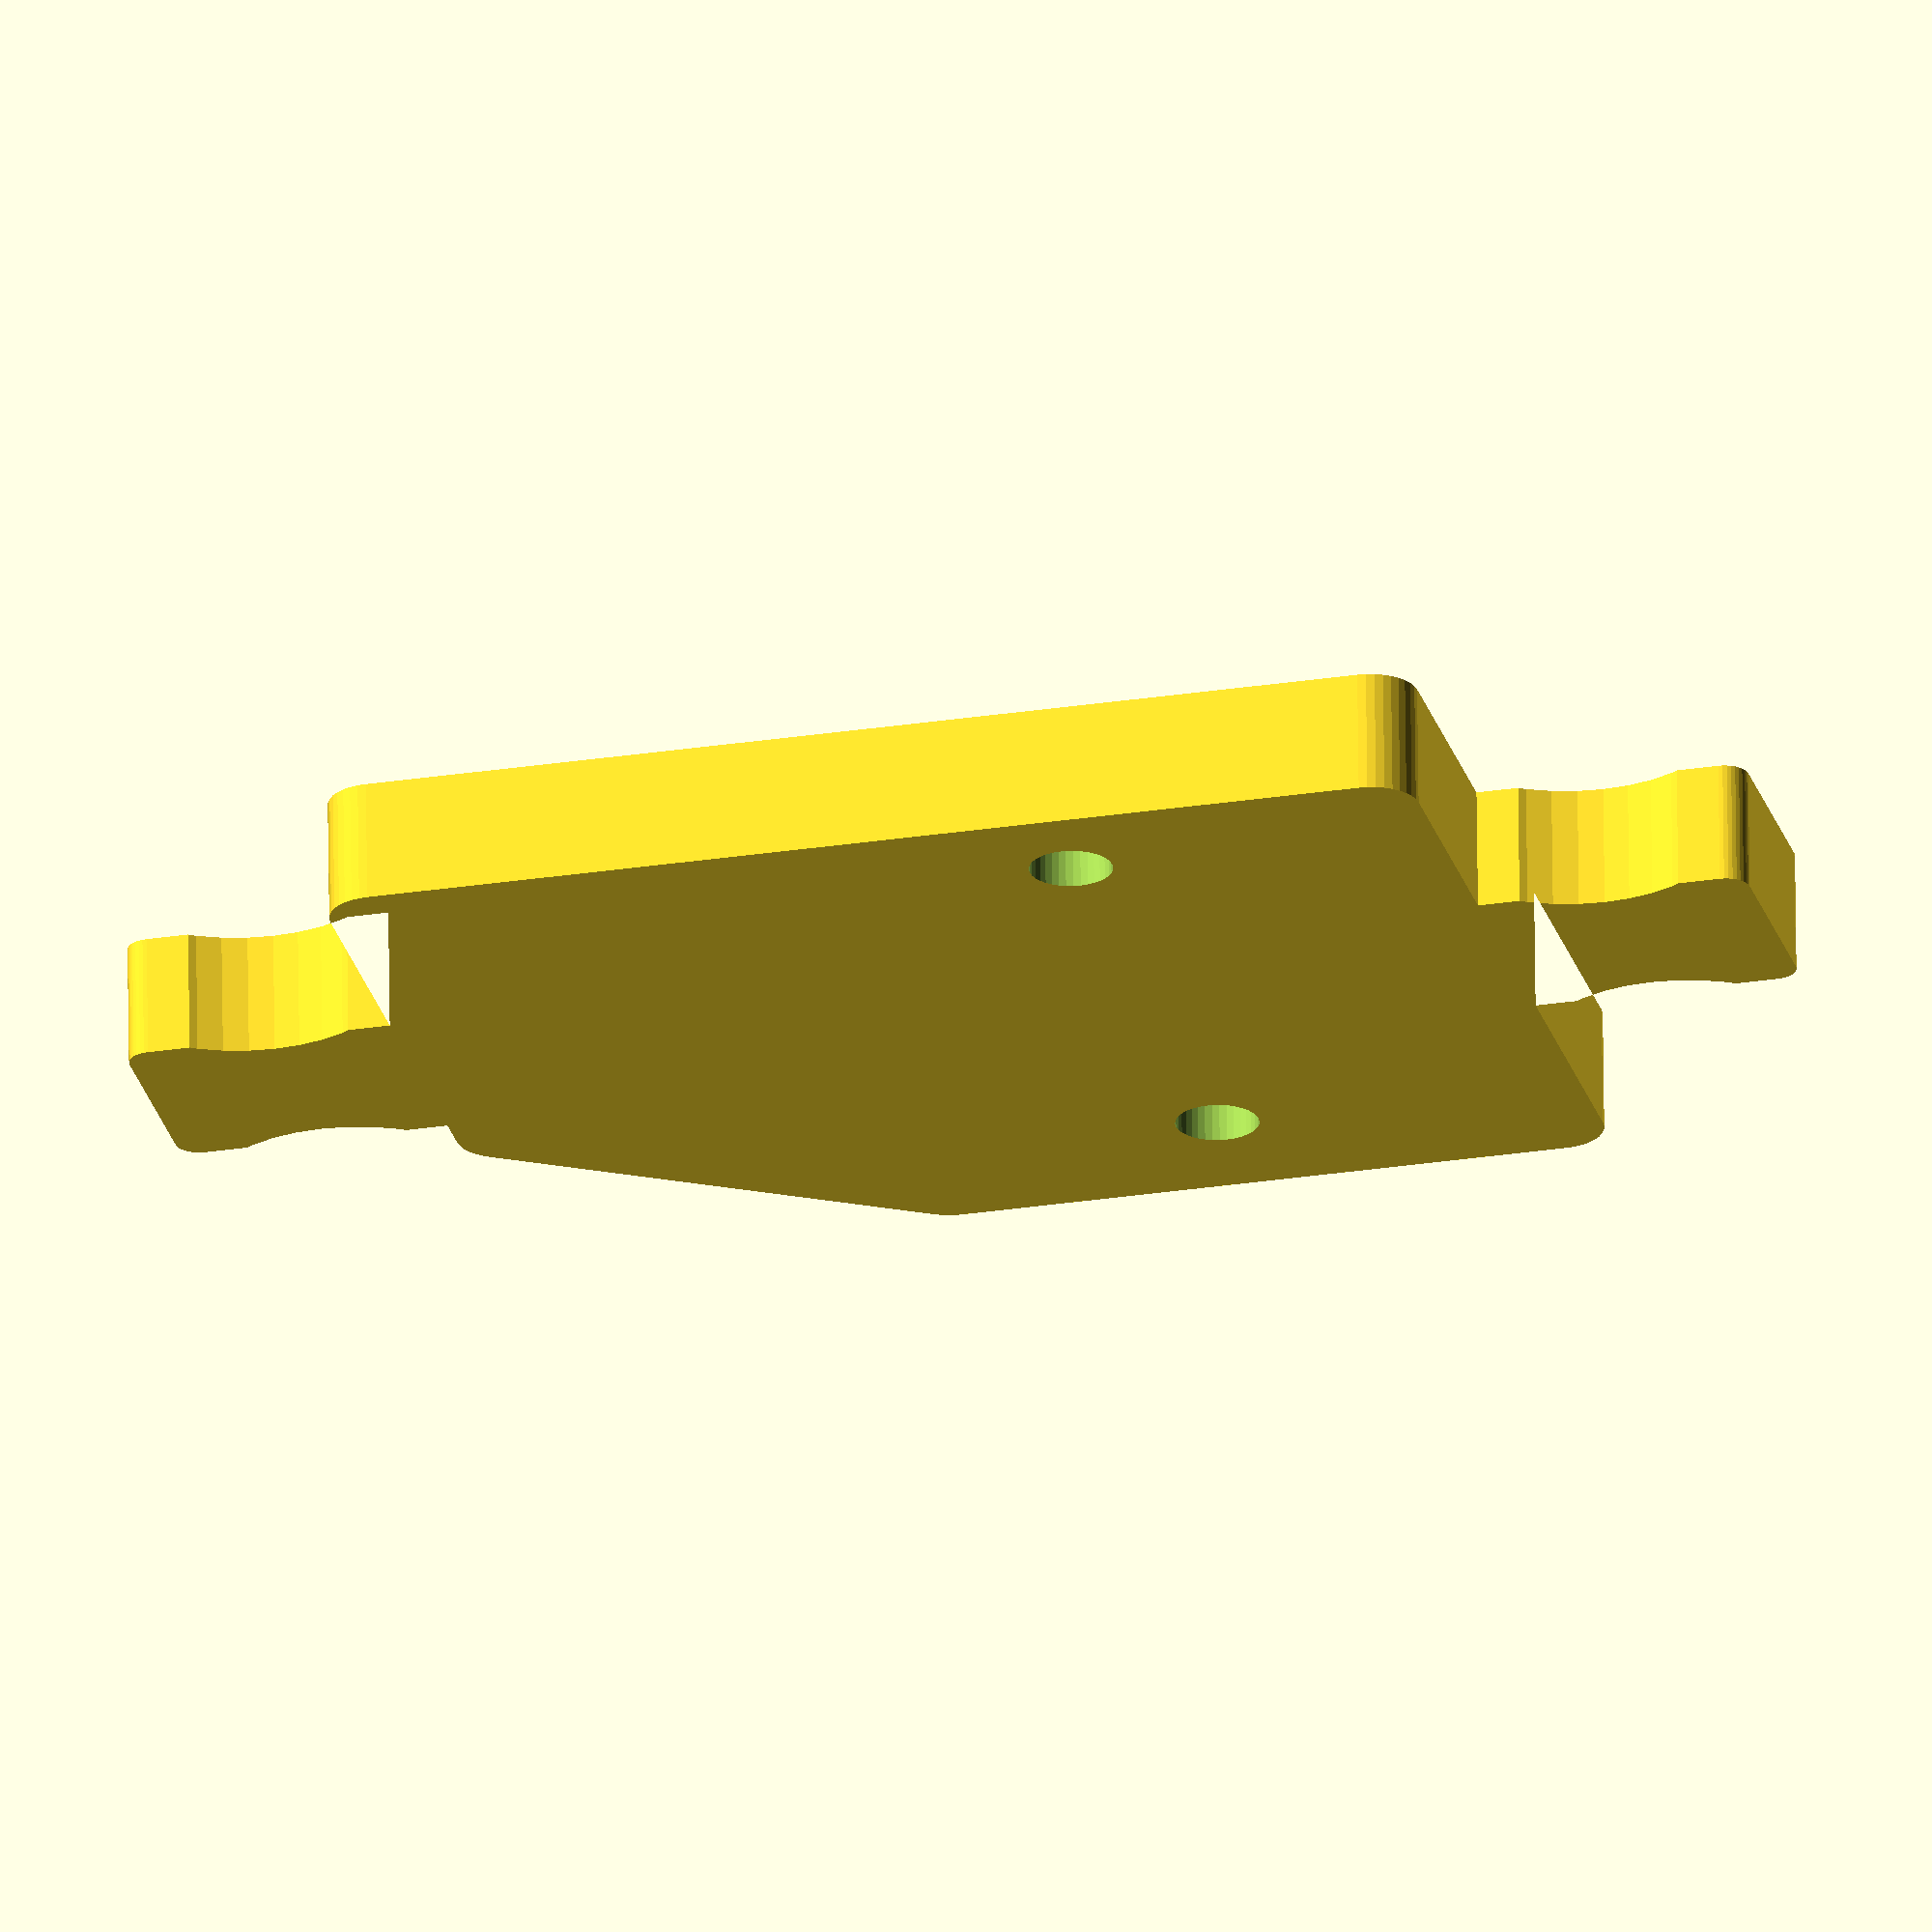
<openscad>
// Pen mount for Taz 3

$fn=36;

module half_hook()
{
	difference()
	{
		union()
		{
			square([5,10]);
			square([4,11]);
			translate([4,10,0]) circle(1);
		}
		translate([10,5,0]) circle(6);
	}
}

module hook()
{
	half_hook();
	mirror([1,0,0]) half_hook();
}

module base_plate()
{
	linear_extrude(height=5)
	{
		union()
		{
			hull()
			{
				translate([2,2,0]) circle(2);
				translate([2,28-1,0]) circle(2);	
				translate([12,43,0]) circle(2);
				translate([34,43,0]) circle(2);
				translate([34,2,0]) circle(2);
			}
			translate([18.7,45,0]) hook();
			translate([18.7,0,0]) rotate([180,0,0]) hook();
		}
	}
}

module holes()
{
	translate([6,15,0])
	{
		translate([0,0,-1]) cylinder(7, 1.7, 1.7);
		translate([25.4,0,-1]) cylinder(7, 1.7, 1.7);
	}
}

difference()
{
	base_plate();
	holes();
}












</openscad>
<views>
elev=294.6 azim=256.6 roll=359.3 proj=o view=wireframe
</views>
